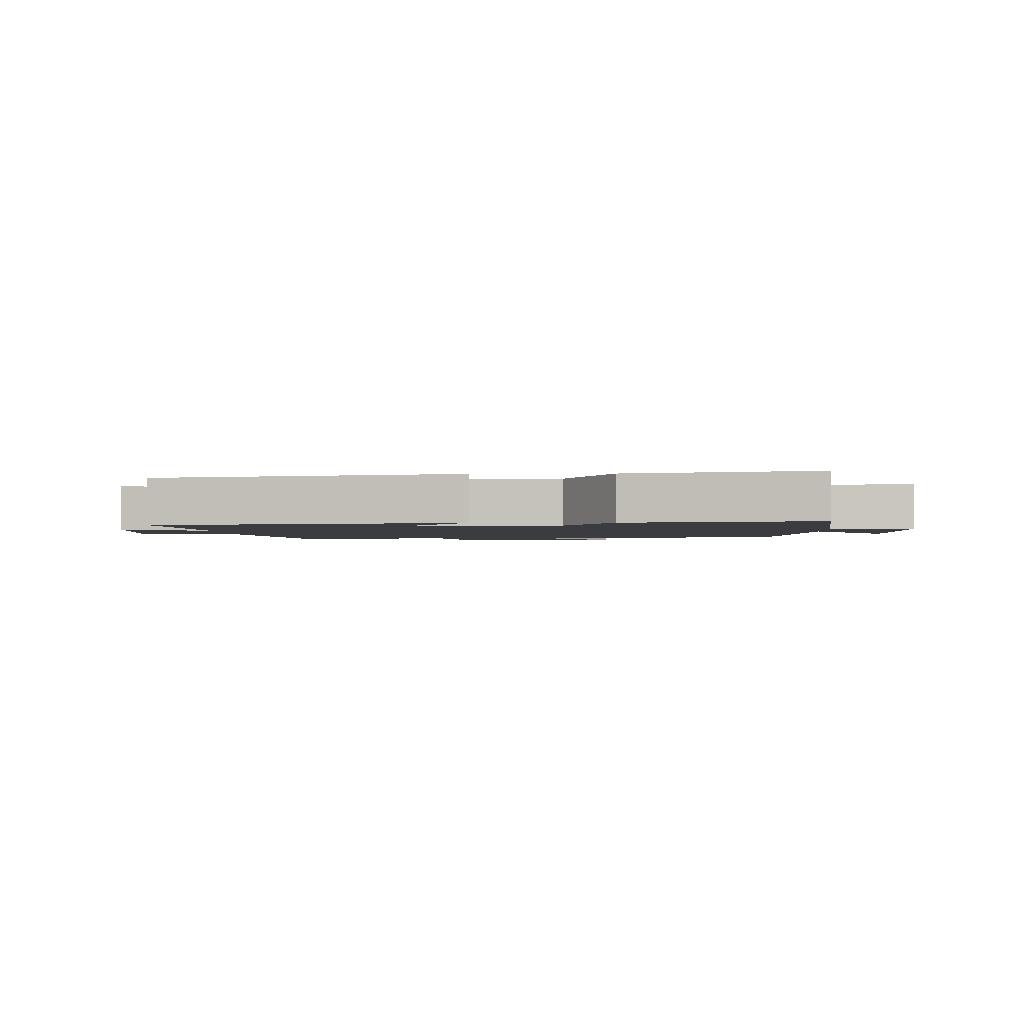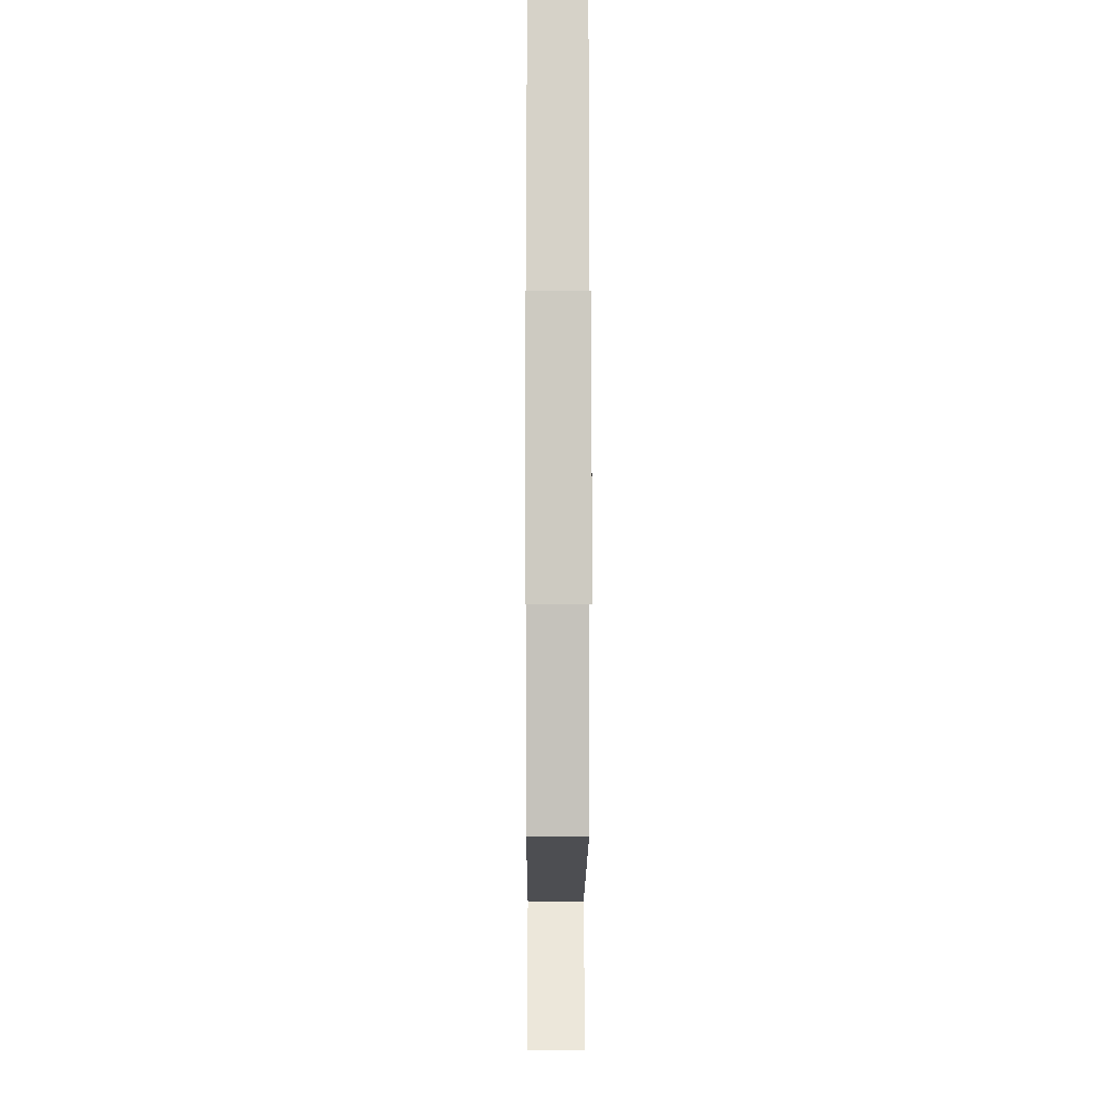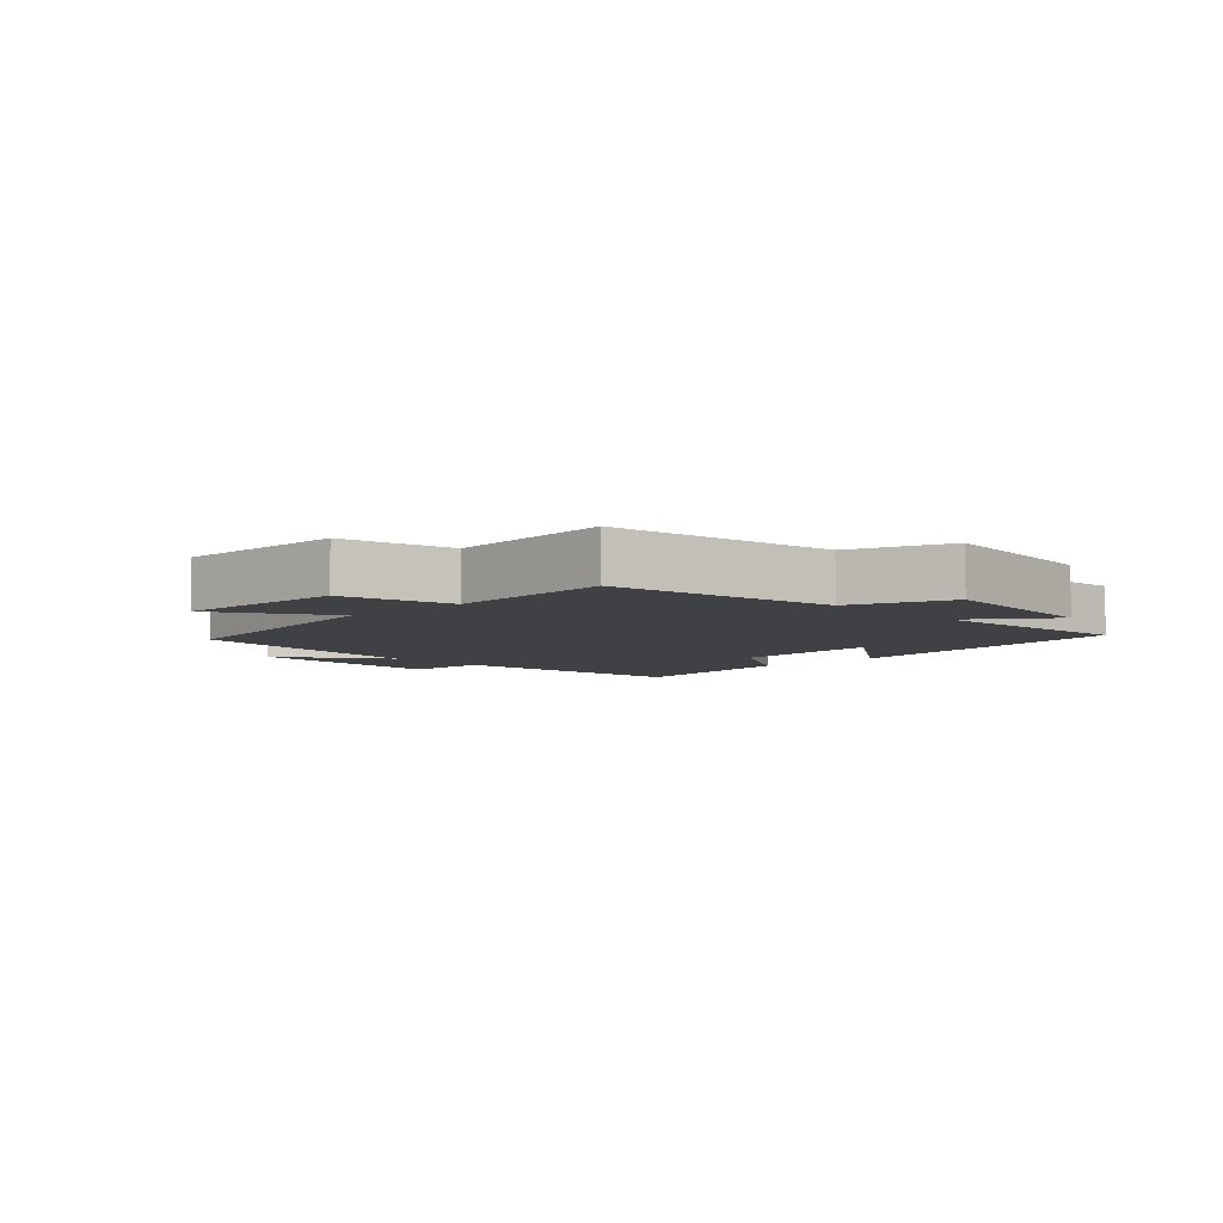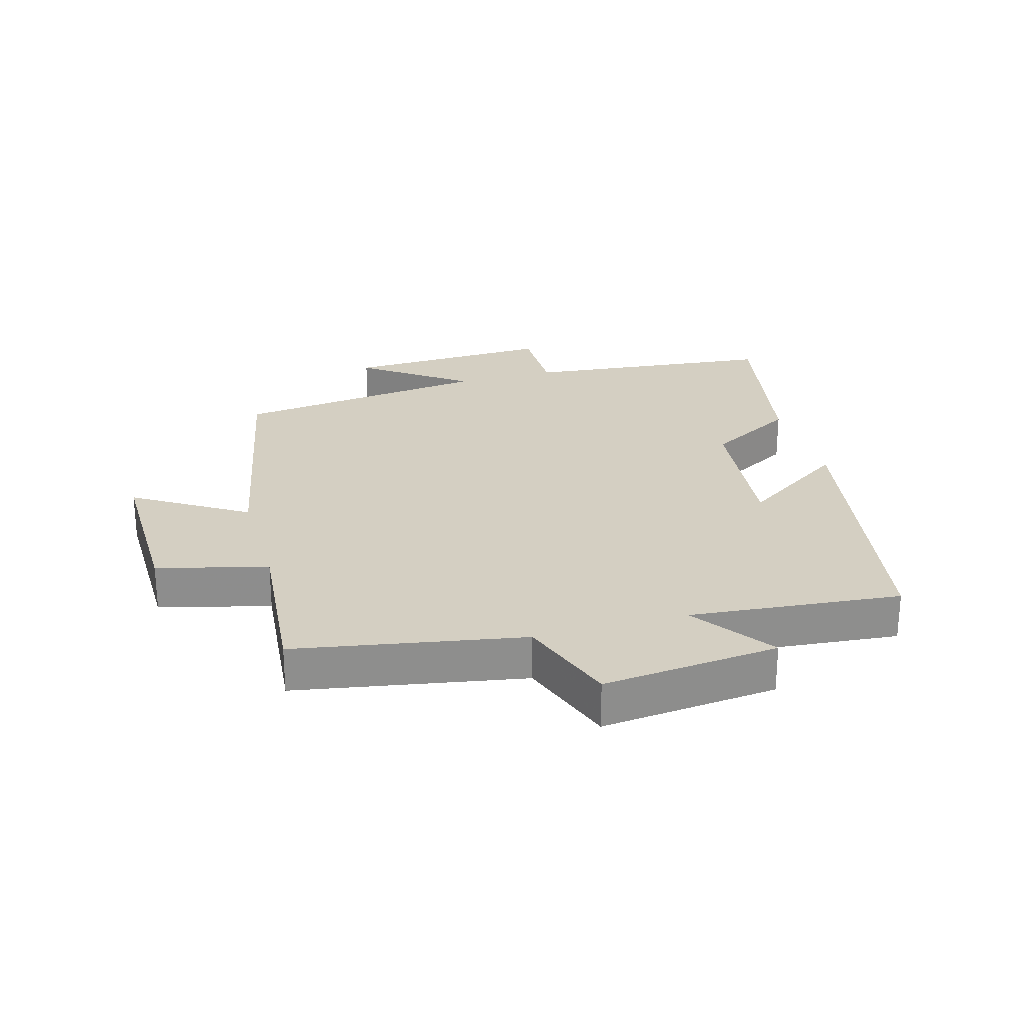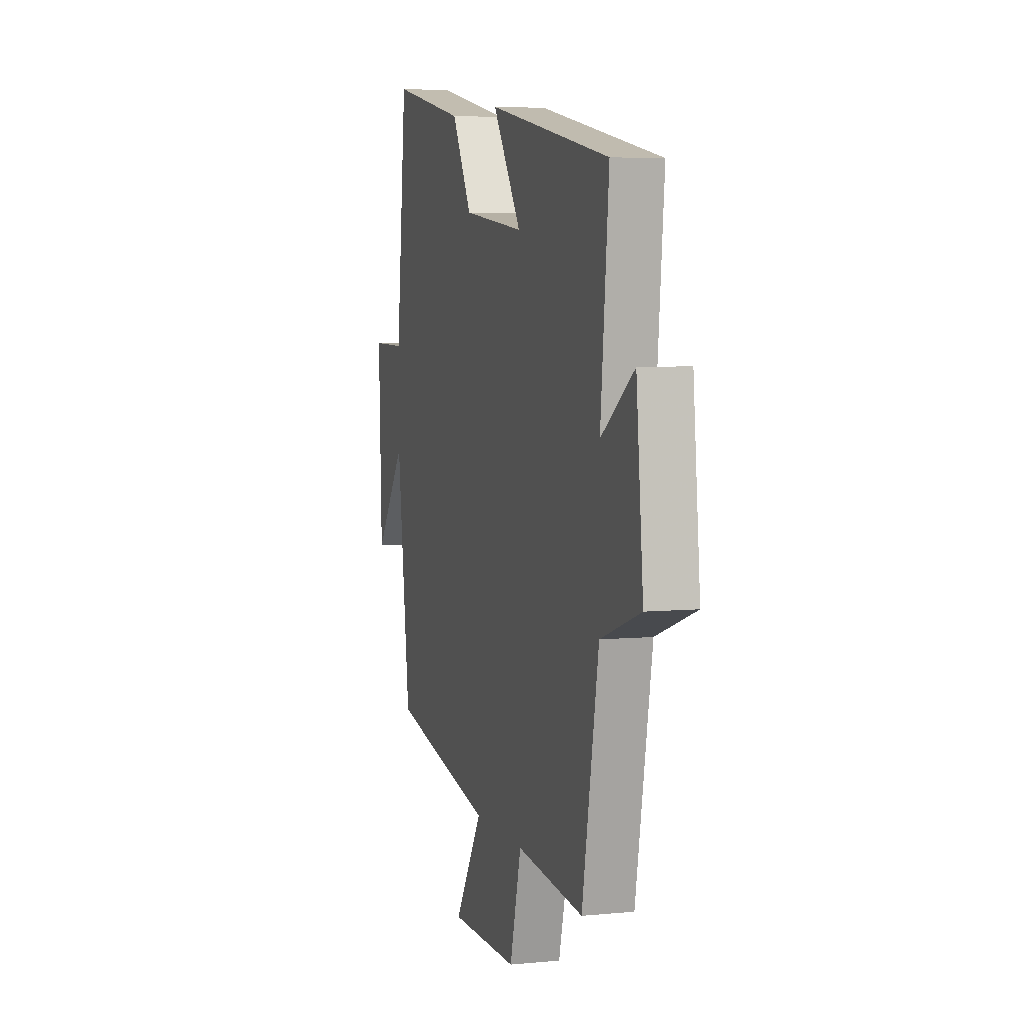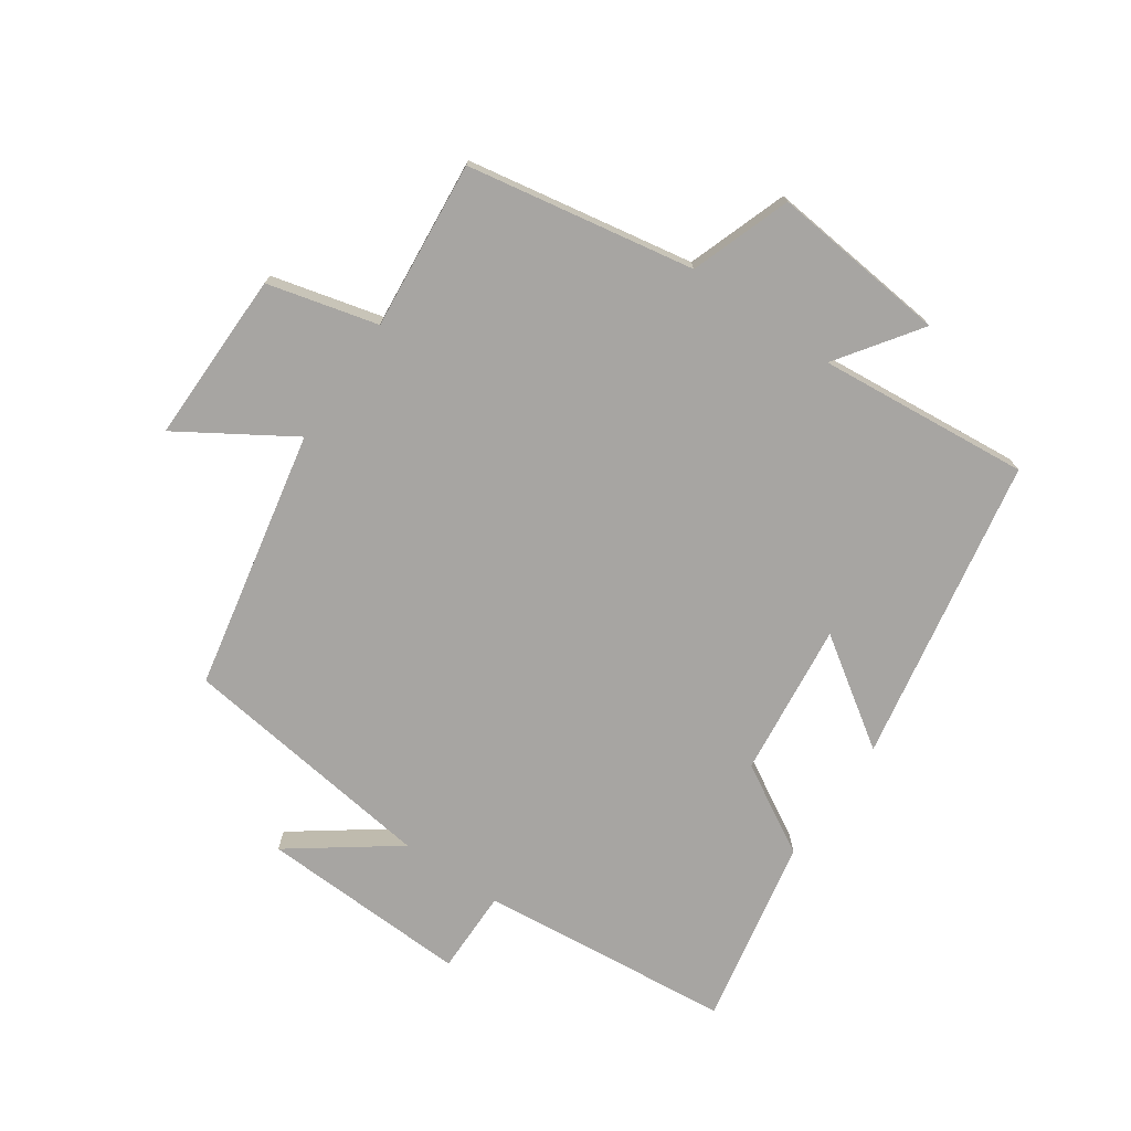
<metadata>
{"format":"obj","ext":"obj","renderer":"f3d","projection":"perspective","resolution":1024,"background":"white","views":[{"elev":-2.0,"azim":2.6,"up":"+Y"},{"elev":-5.6,"azim":89.7,"up":"+Z"},{"elev":-5.9,"azim":-136.8,"up":"+Y"},{"elev":25.6,"azim":-106.0,"up":"+Y"},{"elev":5.6,"azim":-106.6,"up":"+Z"},{"elev":-73.9,"azim":-124.7,"up":"+Y"}]}
</metadata>
<code>
v 0.458 0.07 0.559
v 0.5 0.07 0.159
v 0.633 0.07 0.16
v 0.621 0.07 -0.172
v 0.5 0.07 -0.007
v 0.448 0.07 -0.416
v 0.037 0.07 -0.5
v 0.148 0.07 -0.676
v -0.124 0.07 -0.674
v -0.169 0.07 -0.5
v -0.435 0.07 -0.526
v -0.5 0.07 -0.167
v -0.658 0.07 -0.112
v -0.63 0.07 0.168
v -0.5 0.07 0.077
v -0.532 0.07 0.411
v -0.049 0.07 0.5
v -0.162 0.07 0.332
v 0.082 0.07 0.36
v 0.161 0.07 0.5
v 0.458 0 0.559
v 0.5 0 0.159
v 0.633 0 0.16
v 0.621 0 -0.172
v 0.5 0 -0.007
v 0.448 0 -0.416
v 0.037 0 -0.5
v 0.148 0 -0.676
v -0.124 0 -0.674
v -0.169 0 -0.5
v -0.435 0 -0.526
v -0.5 0 -0.167
v -0.658 0 -0.112
v -0.63 0 0.168
v -0.5 0 0.077
v -0.532 0 0.411
v -0.049 0 0.5
v -0.162 0 0.332
v 0.082 0 0.36
v 0.161 0 0.5
f 19 20 1 2
f 18 19 2
f 15 16 17 18
f 15 18 2
f 12 13 14 15
f 10 11 12 15
f 10 15 2 3
f 7 8 9 10
f 5 6 7 10
f 5 10 3
f 3 4 5
f 22 21 40 39
f 22 39 38
f 38 37 36 35
f 22 38 35
f 35 34 33 32
f 35 32 31 30
f 23 22 35 30
f 30 29 28 27
f 30 27 26 25
f 23 30 25
f 25 24 23
f 1 21 22 2
f 2 22 23 3
f 3 23 24 4
f 4 24 25 5
f 5 25 26 6
f 6 26 27 7
f 7 27 28 8
f 8 28 29 9
f 9 29 30 10
f 10 30 31 11
f 11 31 32 12
f 12 32 33 13
f 13 33 34 14
f 14 34 35 15
f 15 35 36 16
f 16 36 37 17
f 17 37 38 18
f 18 38 39 19
f 19 39 40 20
f 20 40 21 1

</code>
